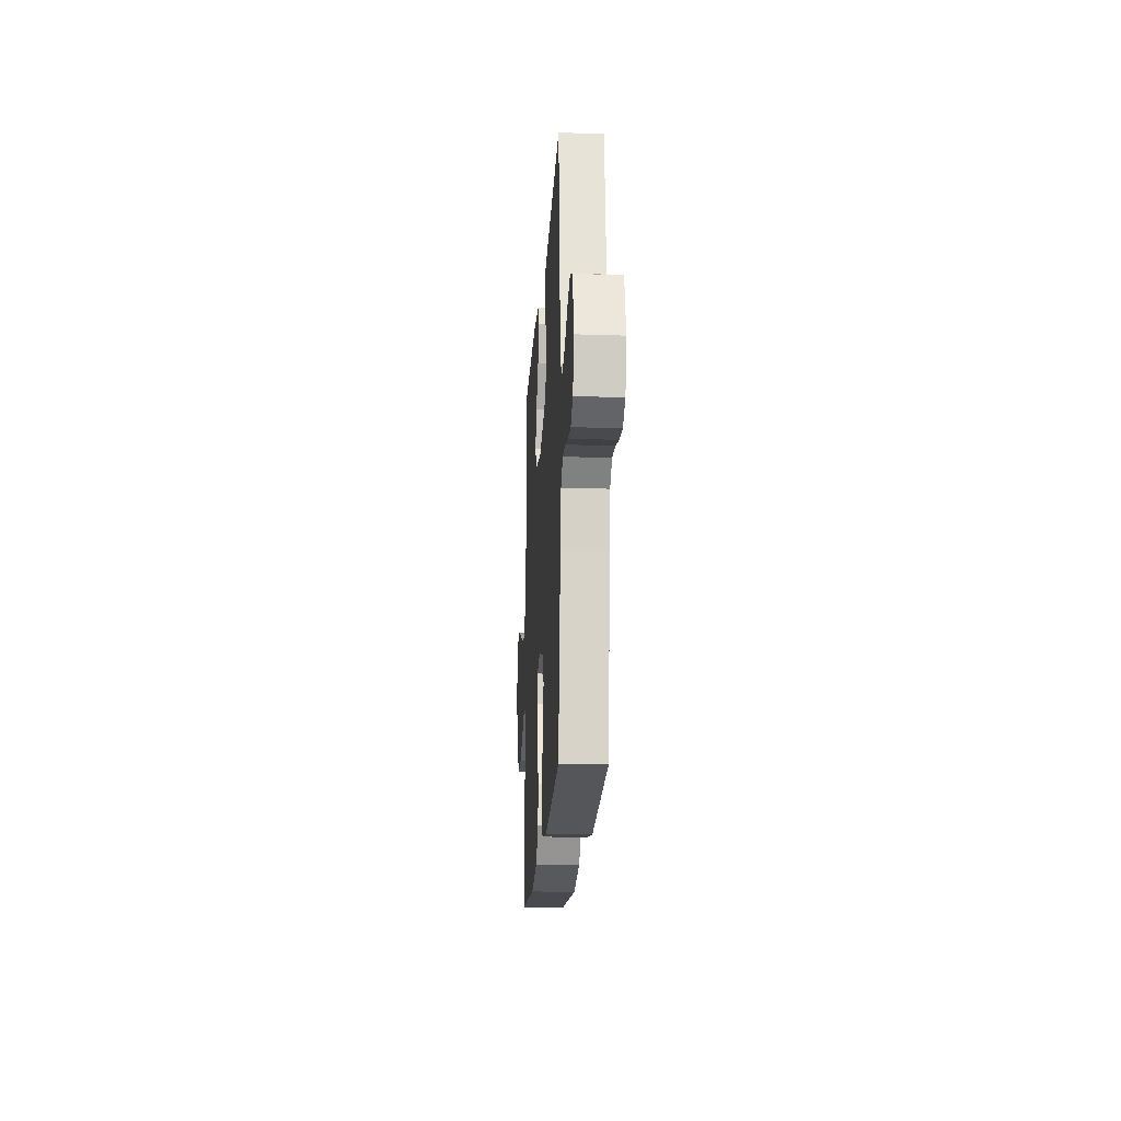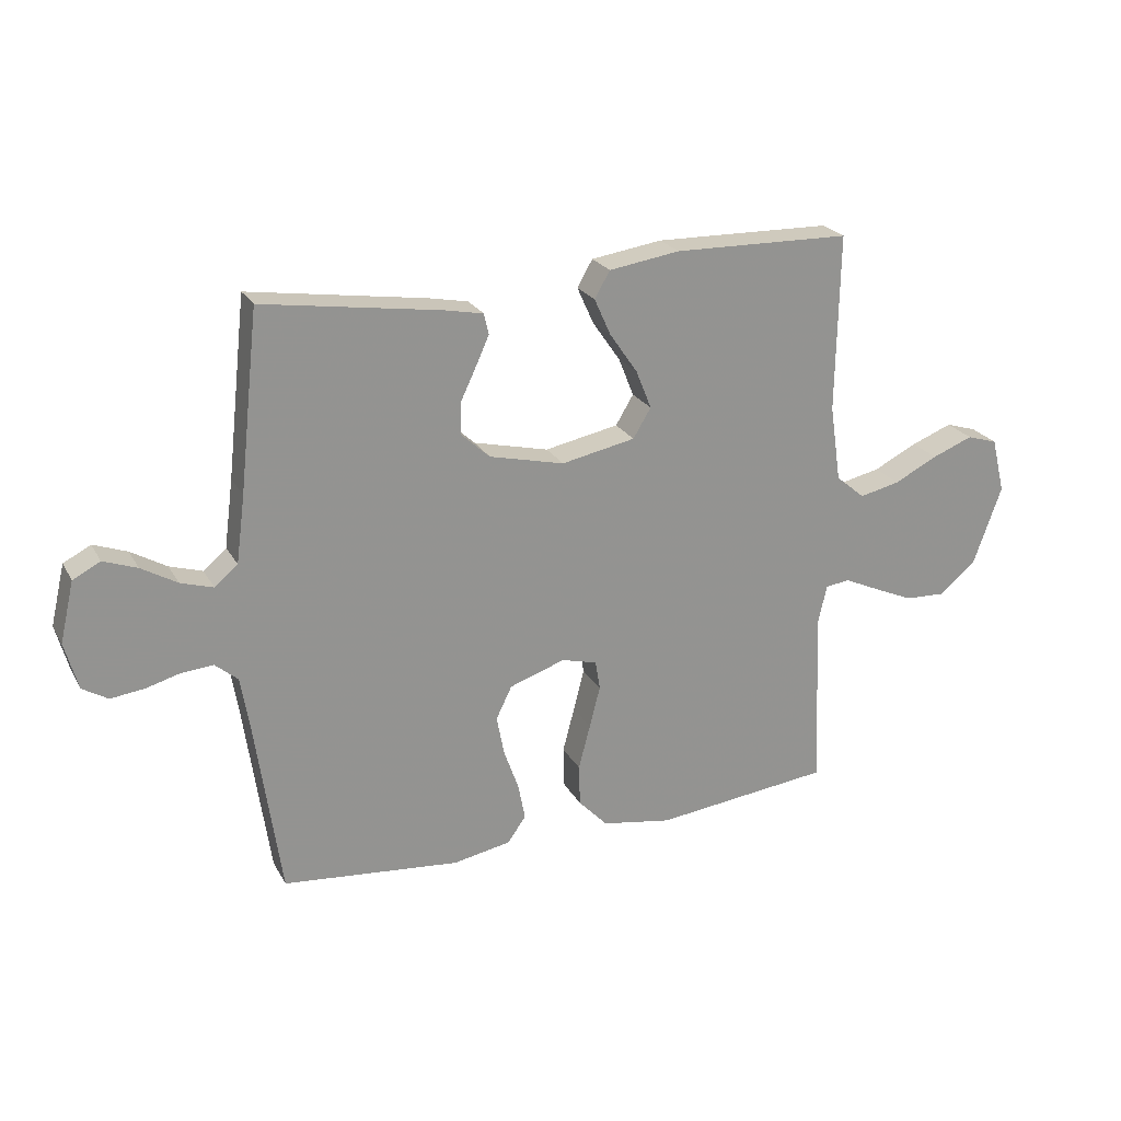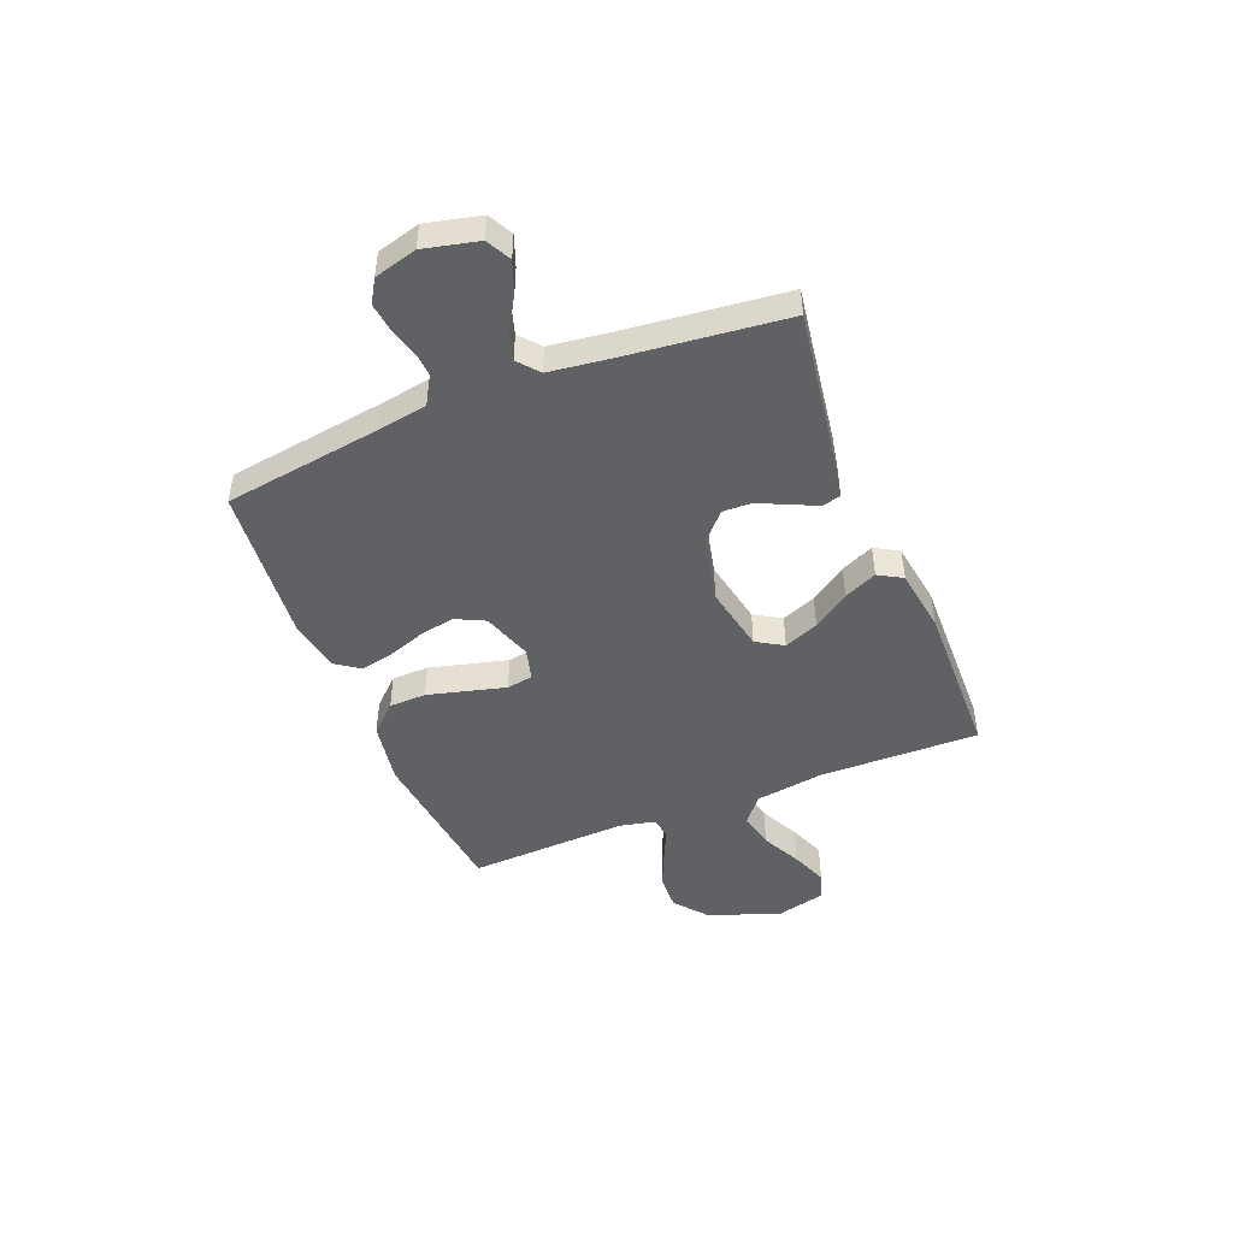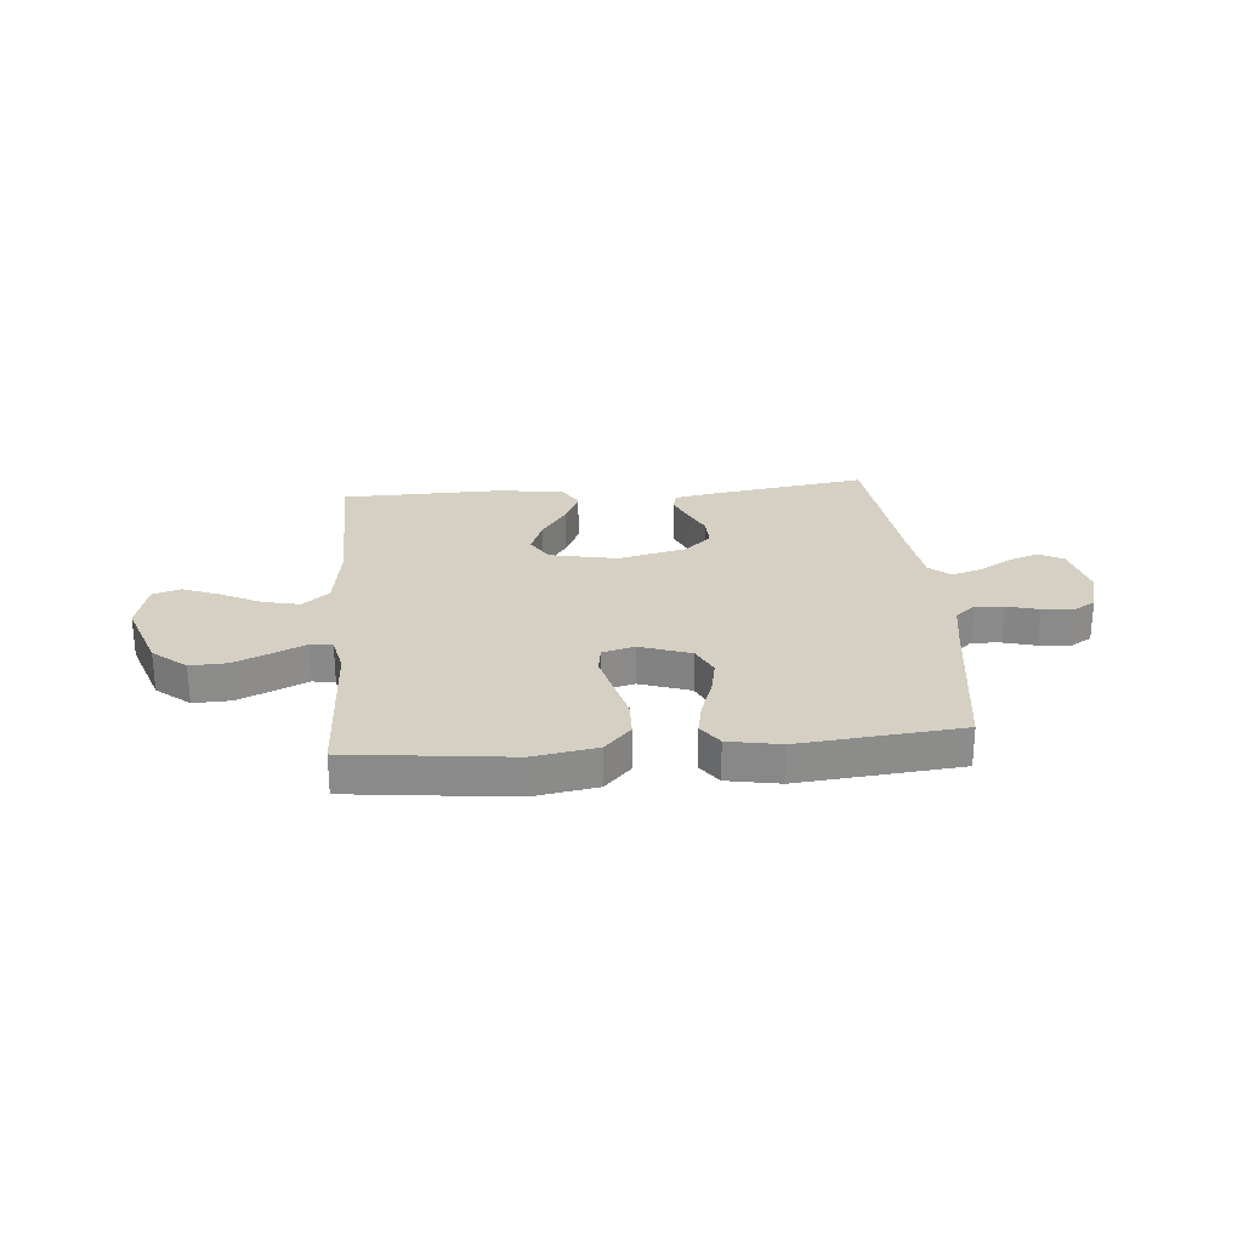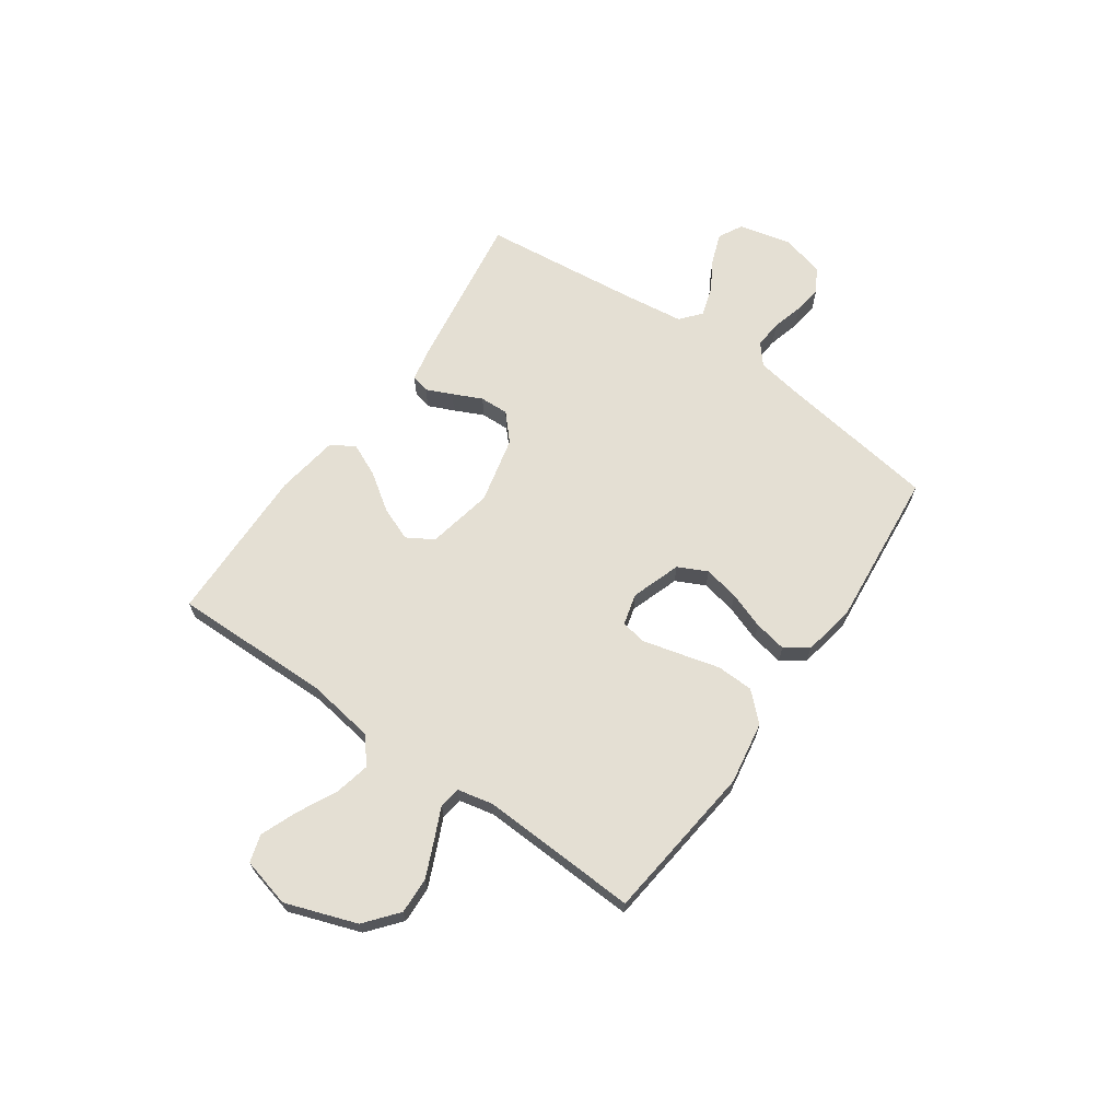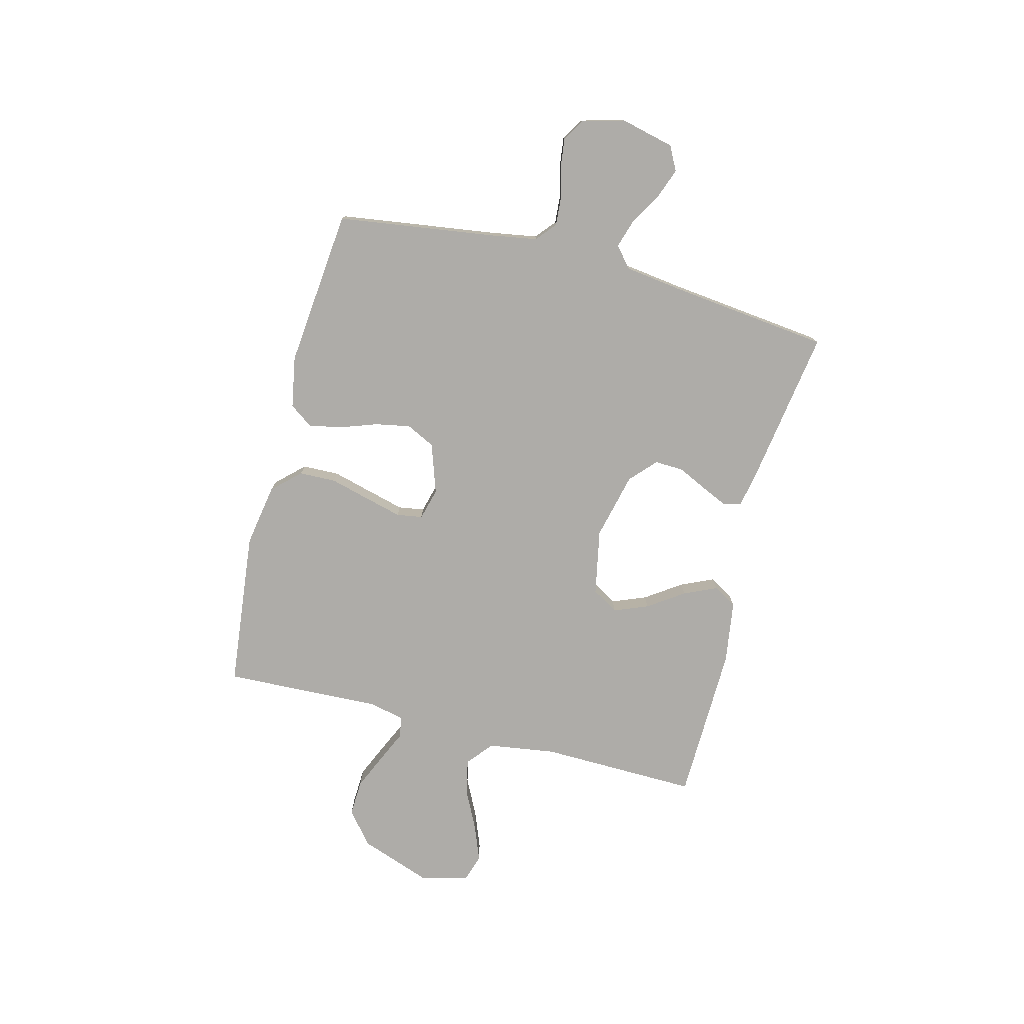
<metadata>
{"format":"obj","ext":"obj","renderer":"f3d","projection":"perspective","resolution":1024,"background":"white","views":[{"elev":-20.0,"azim":-93.6,"up":"+Z"},{"elev":23.2,"azim":-22.7,"up":"+Z"},{"elev":-47.0,"azim":-68.1,"up":"+Y"},{"elev":26.3,"azim":175.1,"up":"+Y"},{"elev":66.7,"azim":125.1,"up":"+Y"},{"elev":-76.9,"azim":-104.5,"up":"+Y"}]}
</metadata>
<code>
v -0.5 0.07 0.5
v -0.2 0.07 0.455
v -0.134 0.07 0.442
v -0.126 0.07 0.407
v -0.148 0.07 0.358
v -0.174 0.07 0.303
v -0.176 0.07 0.248
v -0.127 0.07 0.203
v 0 0.07 0.173
v 0.125 0.07 0.198
v 0.155 0.07 0.248
v 0.129 0.07 0.313
v 0.082 0.07 0.381
v 0.054 0.07 0.443
v 0.08 0.07 0.488
v 0.2 0.07 0.506
v 0.5 0.07 0.5
v 0.495 0.07 0.2
v 0.514 0.07 0.071
v 0.563 0.07 0.03
v 0.631 0.07 0.045
v 0.705 0.07 0.082
v 0.774 0.07 0.109
v 0.826 0.07 0.093
v 0.849 0.07 0
v 0.801 0.07 -0.135
v 0.739 0.07 -0.186
v 0.67 0.07 -0.183
v 0.602 0.07 -0.153
v 0.543 0.07 -0.126
v 0.502 0.07 -0.132
v 0.487 0.07 -0.2
v 0.5 0.07 -0.5
v 0.2 0.07 -0.534
v 0.081 0.07 -0.514
v 0.032 0.07 -0.462
v 0.03 0.07 -0.392
v 0.05 0.07 -0.316
v 0.068 0.07 -0.246
v 0.06 0.07 -0.197
v 0 0.07 -0.181
v -0.094 0.07 -0.213
v -0.121 0.07 -0.268
v -0.108 0.07 -0.335
v -0.083 0.07 -0.405
v -0.071 0.07 -0.467
v -0.102 0.07 -0.511
v -0.2 0.07 -0.529
v -0.5 0.07 -0.5
v -0.543 0.07 -0.2
v -0.558 0.07 -0.111
v -0.596 0.07 -0.079
v -0.649 0.07 -0.083
v -0.708 0.07 -0.099
v -0.764 0.07 -0.106
v -0.807 0.07 -0.08
v -0.829 0.07 0
v -0.805 0.07 0.102
v -0.759 0.07 0.126
v -0.702 0.07 0.105
v -0.642 0.07 0.07
v -0.587 0.07 0.053
v -0.548 0.07 0.086
v -0.533 0.07 0.2
v -0.5 0 0.5
v -0.2 0 0.455
v -0.134 0 0.442
v -0.126 0 0.407
v -0.148 0 0.358
v -0.174 0 0.303
v -0.176 0 0.248
v -0.127 0 0.203
v 0 0 0.173
v 0.125 0 0.198
v 0.155 0 0.248
v 0.129 0 0.313
v 0.082 0 0.381
v 0.054 0 0.443
v 0.08 0 0.488
v 0.2 0 0.506
v 0.5 0 0.5
v 0.495 0 0.2
v 0.514 0 0.071
v 0.563 0 0.03
v 0.631 0 0.045
v 0.705 0 0.082
v 0.774 0 0.109
v 0.826 0 0.093
v 0.849 0 0
v 0.801 0 -0.135
v 0.739 0 -0.186
v 0.67 0 -0.183
v 0.602 0 -0.153
v 0.543 0 -0.126
v 0.502 0 -0.132
v 0.487 0 -0.2
v 0.5 0 -0.5
v 0.2 0 -0.534
v 0.081 0 -0.514
v 0.032 0 -0.462
v 0.03 0 -0.392
v 0.05 0 -0.316
v 0.068 0 -0.246
v 0.06 0 -0.197
v 0 0 -0.181
v -0.094 0 -0.213
v -0.121 0 -0.268
v -0.108 0 -0.335
v -0.083 0 -0.405
v -0.071 0 -0.467
v -0.102 0 -0.511
v -0.2 0 -0.529
v -0.5 0 -0.5
v -0.543 0 -0.2
v -0.558 0 -0.111
v -0.596 0 -0.079
v -0.649 0 -0.083
v -0.708 0 -0.099
v -0.764 0 -0.106
v -0.807 0 -0.08
v -0.829 0 0
v -0.805 0 0.102
v -0.759 0 0.126
v -0.702 0 0.105
v -0.642 0 0.07
v -0.587 0 0.053
v -0.548 0 0.086
v -0.533 0 0.2
f 59 60 61
f 58 59 61
f 57 58 61
f 56 57 61
f 55 56 61
f 54 55 61
f 53 54 61
f 52 53 61 62
f 51 52 62 63
f 48 49 50
f 47 48 50
f 46 47 50
f 45 46 50
f 44 45 50
f 51 63 64
f 50 51 64
f 44 50 64
f 43 44 64
f 36 37 38
f 35 36 38
f 34 35 38
f 33 34 38
f 32 33 38
f 31 32 38 39
f 28 29 30
f 27 28 30
f 26 27 30
f 25 26 30
f 24 25 30
f 23 24 30
f 22 23 30
f 21 22 30
f 20 21 30 31
f 31 39 40
f 20 31 40
f 19 20 40
f 16 17 18
f 15 16 18
f 14 15 18
f 13 14 18
f 12 13 18
f 11 12 18 19
f 4 5 6
f 3 4 6
f 2 3 6
f 1 2 6
f 64 1 6
f 64 6 7
f 64 7 8
f 43 64 8
f 42 43 8
f 41 42 8 9
f 19 40 41
f 11 19 41
f 10 11 41
f 9 10 41
f 125 124 123
f 125 123 122
f 125 122 121
f 125 121 120
f 125 120 119
f 125 119 118
f 125 118 117
f 126 125 117 116
f 127 126 116 115
f 114 113 112
f 114 112 111
f 114 111 110
f 114 110 109
f 114 109 108
f 128 127 115
f 128 115 114
f 128 114 108
f 128 108 107
f 102 101 100
f 102 100 99
f 102 99 98
f 102 98 97
f 102 97 96
f 103 102 96 95
f 94 93 92
f 94 92 91
f 94 91 90
f 94 90 89
f 94 89 88
f 94 88 87
f 94 87 86
f 94 86 85
f 95 94 85 84
f 104 103 95
f 104 95 84
f 104 84 83
f 82 81 80
f 82 80 79
f 82 79 78
f 82 78 77
f 82 77 76
f 83 82 76 75
f 70 69 68
f 70 68 67
f 70 67 66
f 70 66 65
f 70 65 128
f 71 70 128
f 72 71 128
f 72 128 107
f 72 107 106
f 73 72 106 105
f 105 104 83
f 105 83 75
f 105 75 74
f 105 74 73
f 1 65 66 2
f 2 66 67 3
f 3 67 68 4
f 4 68 69 5
f 5 69 70 6
f 6 70 71 7
f 7 71 72 8
f 8 72 73 9
f 9 73 74 10
f 10 74 75 11
f 11 75 76 12
f 12 76 77 13
f 13 77 78 14
f 14 78 79 15
f 15 79 80 16
f 16 80 81 17
f 17 81 82 18
f 18 82 83 19
f 19 83 84 20
f 20 84 85 21
f 21 85 86 22
f 22 86 87 23
f 23 87 88 24
f 24 88 89 25
f 25 89 90 26
f 26 90 91 27
f 27 91 92 28
f 28 92 93 29
f 29 93 94 30
f 30 94 95 31
f 31 95 96 32
f 32 96 97 33
f 33 97 98 34
f 34 98 99 35
f 35 99 100 36
f 36 100 101 37
f 37 101 102 38
f 38 102 103 39
f 39 103 104 40
f 40 104 105 41
f 41 105 106 42
f 42 106 107 43
f 43 107 108 44
f 44 108 109 45
f 45 109 110 46
f 46 110 111 47
f 47 111 112 48
f 48 112 113 49
f 49 113 114 50
f 50 114 115 51
f 51 115 116 52
f 52 116 117 53
f 53 117 118 54
f 54 118 119 55
f 55 119 120 56
f 56 120 121 57
f 57 121 122 58
f 58 122 123 59
f 59 123 124 60
f 60 124 125 61
f 61 125 126 62
f 62 126 127 63
f 63 127 128 64
f 64 128 65 1

</code>
